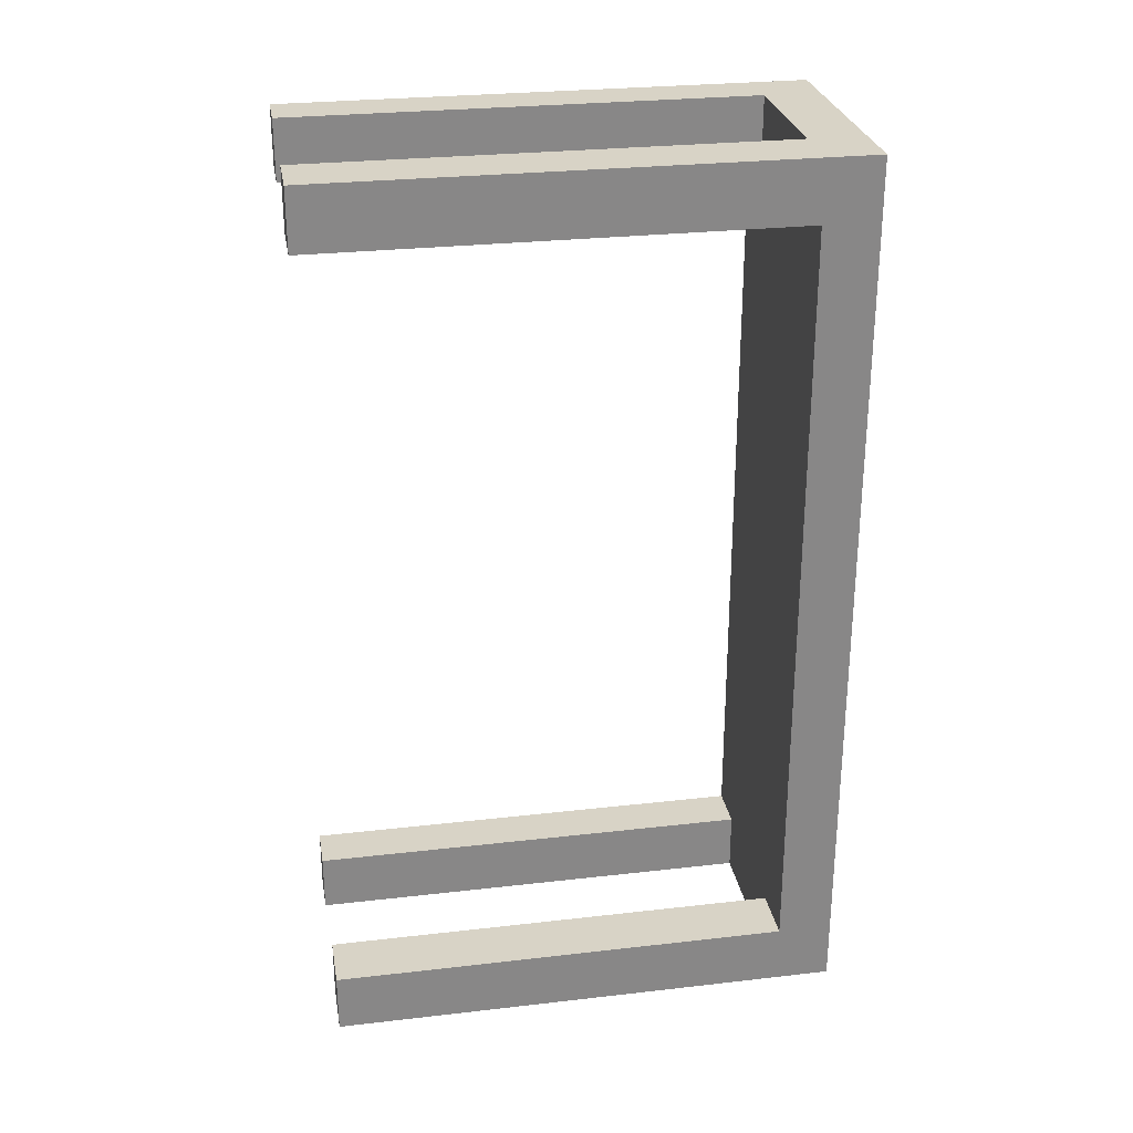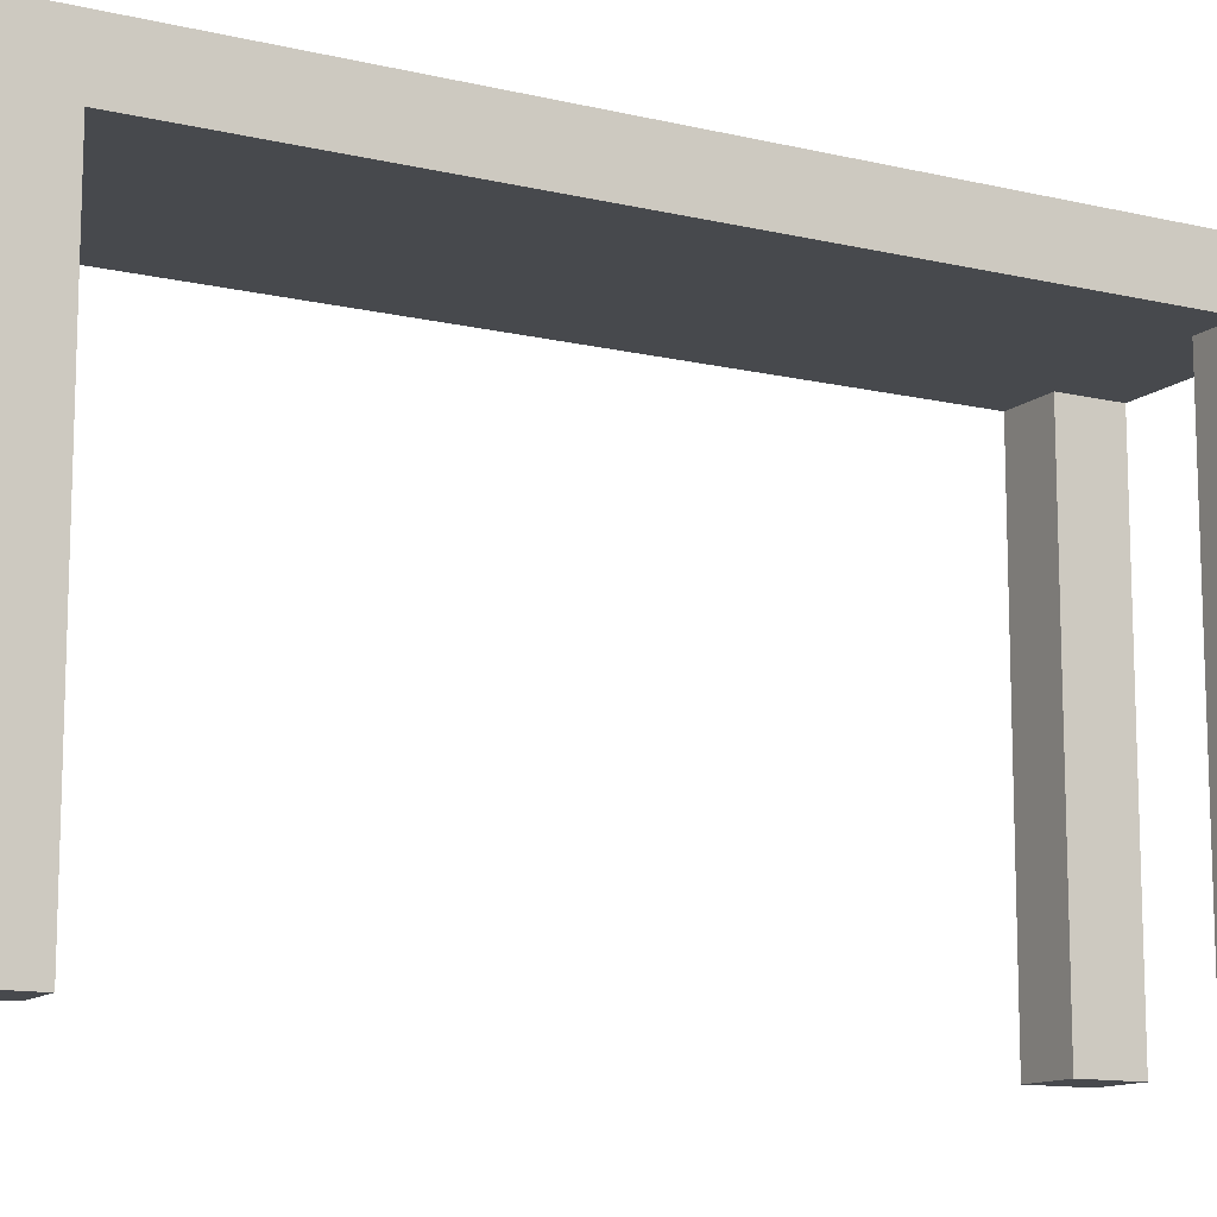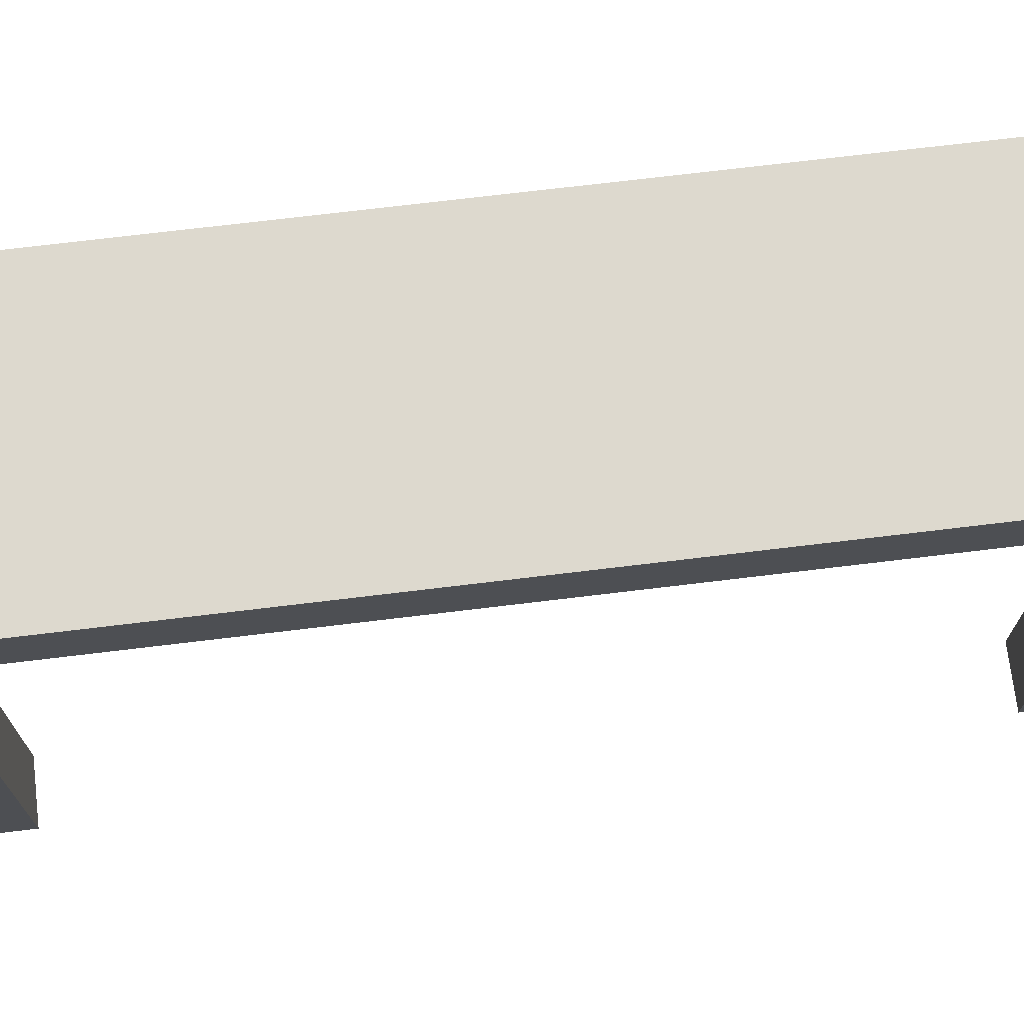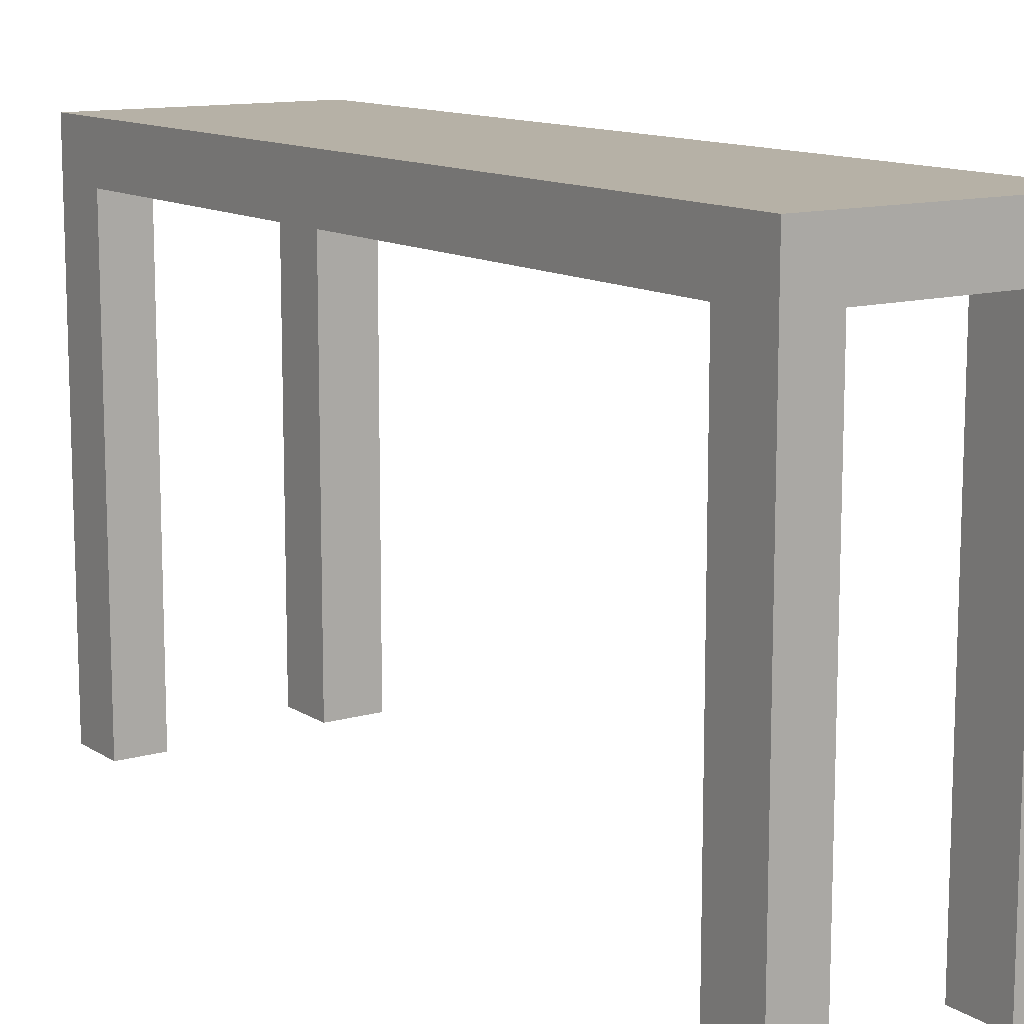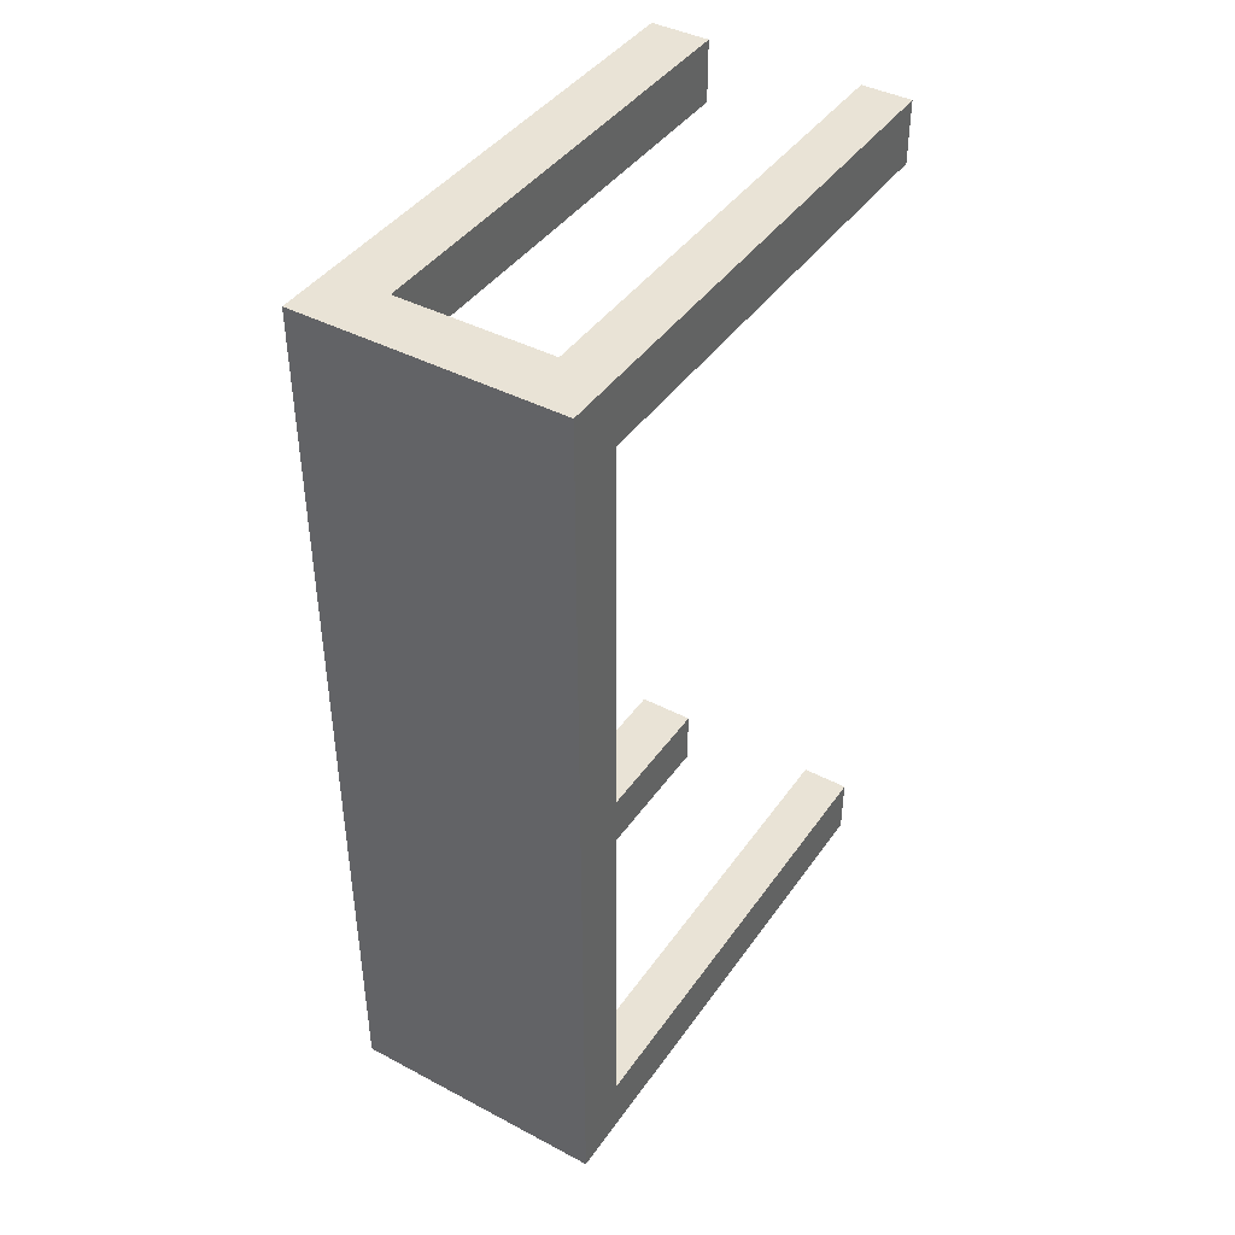
<metadata>
{"format":"obj","ext":"obj","renderer":"f3d","projection":"perspective","resolution":1024,"background":"white","views":[{"elev":27.8,"azim":80.1,"up":"+Z"},{"elev":-12.2,"azim":-119.1,"up":"+Y"},{"elev":71.8,"azim":83.1,"up":"+Y"},{"elev":12.1,"azim":-34.3,"up":"+Y"},{"elev":42.2,"azim":-147.8,"up":"+Z"}]}
</metadata>
<code>
o Table_Cube
v 0.4886 1.609 -0.4886
v 0.4886 1.398 -0.4886
v 0.4886 1.609 0.4886
v 0.4886 1.398 0.4886
v -0.4886 1.609 -0.4886
v -0.4886 1.398 -0.4886
v -0.4886 1.609 0.4886
v -0.4886 1.398 0.4886
v 0.4886 1.398 1.706
v 0.4886 1.609 1.706
v -0.4886 1.609 1.706
v -0.4886 1.398 1.706
v -0.4886 1.398 -1.706
v -0.4886 1.609 -1.706
v 0.4886 1.609 -1.706
v 0.4886 1.398 -1.706
v 0.4886 1.609 1.474
v 0.4886 1.398 1.474
v -0.4886 1.609 1.474
v -0.4886 1.398 1.474
v -0.4886 1.609 -1.474
v -0.4886 1.398 -1.474
v 0.4886 1.609 -1.474
v 0.4886 1.398 -1.474
v -0.4886 1.609 1.474
v -0.4886 1.609 1.474
v 0.4886 1.609 1.474
v 0.4886 1.609 1.474
v 0.4886 1.398 1.474
v 0.4886 1.398 1.474
v -0.4886 1.398 1.474
v -0.4886 1.398 1.474
v 0.4886 1.609 -1.474
v 0.4886 1.609 -1.474
v -0.4886 1.609 -1.474
v -0.4886 1.609 -1.474
v -0.4886 1.398 -1.474
v -0.4886 1.398 -1.474
v 0.4886 1.398 -1.474
v 0.4886 1.398 -1.474
v 0.4886 1.609 1.474
v 0.4886 1.609 1.474
v -0.4886 1.609 1.474
v -0.4886 1.609 1.474
v -0.4886 1.398 1.474
v -0.4886 1.398 1.474
v -0.4886 1.609 1.474
v -0.4886 1.609 1.474
v 0.4886 1.398 1.474
v 0.4886 1.398 1.474
v 0.4886 1.609 1.474
v 0.4886 1.609 1.474
v -0.4886 1.398 1.474
v -0.4886 1.398 1.474
v 0.4886 1.398 1.474
v 0.4886 1.398 1.474
v -0.4886 1.609 -1.474
v -0.4886 1.609 -1.474
v 0.4886 1.609 -1.474
v 0.4886 1.609 -1.474
v 0.4886 1.398 -1.474
v 0.4886 1.398 -1.474
v 0.4886 1.609 -1.474
v 0.4886 1.609 -1.474
v -0.4886 1.398 -1.474
v -0.4886 1.398 -1.474
v -0.4886 1.609 -1.474
v -0.4886 1.609 -1.474
v 0.4886 1.398 -1.474
v 0.4886 1.398 -1.474
v -0.4886 1.398 -1.474
v -0.4886 1.398 -1.474
v -0.4886 1.609 1.474
v -0.4886 1.609 1.474
v 0.4886 1.609 1.474
v 0.4886 1.609 1.474
v 0.4886 1.398 1.474
v 0.4886 1.398 1.474
v 0.4886 1.609 1.474
v 0.4886 1.609 1.474
v -0.4886 1.398 1.474
v -0.4886 1.398 1.474
v -0.4886 1.609 1.474
v -0.4886 1.609 1.474
v -0.4886 1.609 1.474
v -0.4886 1.609 1.474
v -0.4886 1.398 1.474
v -0.4886 1.398 1.474
v 0.4886 1.398 1.474
v 0.4886 1.398 1.474
v -0.4886 1.398 1.474
v -0.4886 1.398 1.474
v 0.4886 1.609 1.474
v 0.4886 1.609 1.474
v -0.4886 1.609 1.474
v -0.4886 1.609 1.474
v 0.4886 1.398 1.474
v 0.4886 1.398 1.474
v -0.4886 1.398 1.474
v -0.4886 1.398 1.474
v 0.4886 1.398 1.474
v 0.4886 1.398 1.474
v 0.4886 1.609 1.474
v 0.4886 1.609 1.474
v 0.4886 1.609 -1.474
v 0.4886 1.609 -1.474
v -0.4886 1.609 -1.474
v -0.4886 1.609 -1.474
v -0.4886 1.398 -1.474
v -0.4886 1.398 -1.474
v -0.4886 1.609 -1.474
v -0.4886 1.609 -1.474
v 0.4886 1.398 -1.474
v 0.4886 1.398 -1.474
v 0.4886 1.609 -1.474
v 0.4886 1.609 -1.474
v 0.4886 1.609 -1.474
v 0.4886 1.609 -1.474
v 0.4886 1.398 -1.474
v 0.4886 1.398 -1.474
v -0.4886 1.398 -1.474
v -0.4886 1.398 -1.474
v 0.4886 1.398 -1.474
v 0.4886 1.398 -1.474
v -0.4886 1.609 -1.474
v -0.4886 1.609 -1.474
v 0.4886 1.609 -1.474
v 0.4886 1.609 -1.474
v -0.4886 1.398 -1.474
v -0.4886 1.398 -1.474
v 0.4886 1.398 -1.474
v 0.4886 1.398 -1.474
v -0.4886 1.398 -1.474
v -0.4886 1.398 -1.474
v -0.4886 1.609 -1.474
v -0.4886 1.609 -1.474
v -0.4886 1.609 1.706
v 0.4886 1.609 1.706
v 0.4886 1.609 1.474
v 0.4886 1.609 1.474
v -0.4886 1.609 1.474
v -0.4886 1.609 1.474
v -0.3042 1.398 -0.4886
v -0.3042 1.609 0.4886
v -0.3042 1.398 0.4886
v -0.3042 1.609 -0.4886
v -0.3042 1.609 1.706
v -0.3042 1.398 1.706
v -0.3042 1.609 -1.706
v -0.3042 1.398 -1.706
v -0.3042 1.609 1.474
v -0.3042 1.398 1.474
v -0.3042 1.609 -1.474
v -0.3042 1.398 -1.474
v -0.3042 1.609 1.474
v -0.3042 1.609 1.474
v -0.3042 1.398 1.474
v -0.3042 1.398 1.474
v -0.3042 1.609 -1.474
v -0.3042 1.609 -1.474
v -0.3042 1.398 -1.474
v -0.3042 1.398 -1.474
v -0.3042 1.609 1.474
v -0.3042 1.609 1.474
v -0.3042 1.398 1.474
v -0.3042 1.609 1.474
v -0.3042 1.398 1.474
v -0.3042 1.609 1.474
v -0.3042 1.398 1.474
v -0.3042 1.398 1.474
v -0.3042 1.609 -1.474
v -0.3042 1.609 -1.474
v -0.3042 1.398 -1.474
v -0.3042 1.609 -1.474
v -0.3042 1.398 -1.474
v -0.3042 1.609 -1.474
v -0.3042 1.398 -1.474
v -0.3042 1.398 -1.474
v -0.3042 1.609 1.474
v -0.3042 1.609 1.474
v -0.3042 1.398 1.474
v -0.3042 1.609 1.474
v -0.3042 1.398 1.474
v -0.3042 1.609 1.474
v -0.3042 1.609 1.474
v -0.3042 1.398 1.474
v -0.3042 1.398 1.474
v -0.3042 1.398 1.474
v -0.3042 1.609 1.474
v -0.3042 1.609 1.474
v -0.3042 1.398 1.474
v -0.3042 1.398 1.474
v -0.3042 1.398 1.474
v -0.3042 1.609 1.474
v -0.3042 1.609 -1.474
v -0.3042 1.609 -1.474
v -0.3042 1.398 -1.474
v -0.3042 1.609 -1.474
v -0.3042 1.398 -1.474
v -0.3042 1.609 -1.474
v -0.3042 1.609 -1.474
v -0.3042 1.398 -1.474
v -0.3042 1.398 -1.474
v -0.3042 1.398 -1.474
v -0.3042 1.609 -1.474
v -0.3042 1.609 -1.474
v -0.3042 1.398 -1.474
v -0.3042 1.398 -1.474
v -0.3042 1.398 -1.474
v -0.3042 1.609 -1.474
v -0.3042 1.609 1.706
v -0.3042 1.609 1.474
v 0.266 1.398 0.4886
v 0.266 1.609 -0.4886
v 0.266 1.609 1.706
v 0.266 1.398 -1.706
v 0.266 1.609 1.474
v 0.266 1.398 -1.474
v 0.266 1.609 1.474
v 0.266 1.398 1.474
v 0.266 1.609 -1.474
v 0.266 1.398 -1.474
v 0.266 1.609 1.474
v 0.266 1.398 1.474
v 0.266 1.609 1.474
v 0.266 1.398 1.474
v 0.266 1.609 -1.474
v 0.266 1.398 -1.474
v 0.266 1.609 -1.474
v 0.266 1.398 -1.474
v 0.266 1.609 1.474
v 0.266 1.398 1.474
v 0.266 1.609 1.474
v 0.266 1.398 1.474
v 0.266 1.609 1.474
v 0.266 1.398 1.474
v 0.266 1.398 1.474
v 0.266 1.609 1.474
v 0.266 1.609 -1.474
v 0.266 1.398 -1.474
v 0.266 1.609 -1.474
v 0.266 1.609 -1.474
v 0.266 1.398 -1.474
v 0.266 1.398 -1.474
v 0.266 1.609 -1.474
v 0.266 1.398 -1.474
v 0.266 1.609 1.474
v 0.266 1.398 -0.4886
v 0.266 1.609 0.4886
v 0.266 1.398 1.706
v 0.266 1.609 -1.706
v 0.266 1.398 1.474
v 0.266 1.609 -1.474
v 0.266 1.609 1.474
v 0.266 1.398 1.474
v 0.266 1.609 -1.474
v 0.266 1.398 -1.474
v 0.266 1.609 1.474
v 0.266 1.398 1.474
v 0.266 1.609 1.474
v 0.266 1.398 1.474
v 0.266 1.609 -1.474
v 0.266 1.398 -1.474
v 0.266 1.609 -1.474
v 0.266 1.398 -1.474
v 0.266 1.609 1.474
v 0.266 1.398 1.474
v 0.266 1.609 1.474
v 0.266 1.609 1.474
v 0.266 1.398 1.474
v 0.266 1.398 1.474
v 0.266 1.609 1.474
v 0.266 1.398 1.474
v 0.266 1.609 -1.474
v 0.266 1.398 -1.474
v 0.266 1.609 -1.474
v 0.266 1.398 -1.474
v 0.266 1.609 -1.474
v 0.266 1.398 -1.474
v 0.266 1.398 -1.474
v 0.266 1.609 -1.474
v 0.266 1.609 1.706
v -0.3042 -0.3773 1.474
v -0.3042 -0.3773 1.706
v -0.4886 -0.3773 1.706
v -0.4886 -0.3773 1.474
v 0.266 -0.3773 -1.474
v 0.266 -0.3773 -1.706
v 0.4886 -0.3773 -1.706
v 0.4886 -0.3773 -1.474
v -0.4886 -0.3773 -1.474
v -0.4886 -0.3773 -1.706
v -0.3042 -0.3773 -1.706
v -0.3042 -0.3773 -1.474
v 0.4886 -0.3773 1.474
v 0.4886 -0.3773 1.706
v 0.266 -0.3773 1.706
v 0.266 -0.3773 1.474
f 146 5 7 144
f 93 51 55 101
f 8 7 5 6
f 248 2 4 213
f 2 1 3 4
f 235 260 51 93
f 211 147 11 137
f 41 75 97 49
f 223 266 75 41
f 53 81 73 43
f 169 191 81 53
f 216 251 15 16
f 57 107 129 65
f 171 195 107 57
f 69 113 105 59
f 230 279 113 69
f 87 45 47 85
f 186 170 45 87
f 205 174 67 125
f 125 67 71 133
f 119 61 63 117
f 243 265 61 119
f 233 258 42 79
f 46 91 95 48
f 79 42 50 77
f 225 272 103 52
f 192 167 54 99
f 52 103 89 56
f 99 54 44 83
f 165 187 91 46
f 198 172 58 111
f 62 123 127 64
f 111 58 66 109
f 176 206 135 68
f 246 263 70 131
f 68 135 121 72
f 131 70 60 115
f 228 277 123 62
f 231 223 41 76
f 139 80 140
f 82 53 43 74
f 247 268 80 139
f 45 88 86 47
f 188 165 46 92
f 260 269 94 51
f 92 46 48 96
f 76 41 49 98
f 167 181 100 54
f 51 94 102 55
f 238 225 52 104
f 183 169 53 82
f 141 142 84
f 170 193 88 45
f 104 52 56 90
f 196 171 57 108
f 58 112 110 66
f 114 69 59 106
f 172 200 112 58
f 61 120 118 63
f 244 228 62 124
f 174 201 126 67
f 124 62 64 128
f 108 57 65 130
f 263 275 132 70
f 67 126 134 71
f 210 176 68 136
f 240 230 69 114
f 70 132 116 60
f 265 280 120 61
f 136 68 72 122
f 266 254 27 75
f 20 82 74 19
f 75 27 29 97
f 217 231 76 17
f 27 79 77 29
f 254 233 79 27
f 80 10 138 140
f 81 31 25 73
f 152 183 82 20
f 31 99 83 25
f 268 215 10 80
f 32 87 85 26
f 269 217 17 94
f 158 186 87 32
f 88 20 19 86
f 187 158 32 91
f 3 104 90 4
f 91 32 26 95
f 145 188 92 8
f 219 235 93 28
f 94 17 18 102
f 272 219 28 103
f 8 92 96 7
f 191 157 31 81
f 17 76 98 18
f 157 192 99 31
f 142 137 11 84
f 28 93 101 30
f 193 152 20 88
f 103 28 30 89
f 249 238 104 3
f 195 159 35 107
f 24 114 106 23
f 107 35 37 129
f 153 196 108 21
f 35 111 109 37
f 159 198 111 35
f 112 14 13 110
f 113 39 33 105
f 218 240 114 24
f 39 131 115 33
f 200 149 14 112
f 40 119 117 34
f 201 153 21 126
f 222 243 119 40
f 120 24 23 118
f 277 222 40 123
f 5 136 122 6
f 123 40 34 127
f 248 244 124 2
f 160 205 125 36
f 126 21 22 134
f 206 160 36 135
f 2 124 128 1
f 279 257 39 113
f 21 108 130 22
f 257 246 131 39
f 132 16 15 116
f 36 125 133 38
f 280 218 24 120
f 135 36 38 121
f 146 210 136 5
f 148 211 137 12
f 140 138 9 78
f 42 139 140 78 50
f 258 247 139 42
f 100 12 137 142
f 54 100 142 141 44
f 44 141 212 164
f 250 282 211 148
f 214 281 210 146
f 134 22 154 209
f 37 109 208 161
f 129 37 161 207
f 245 256 160 206
f 256 278 205 160
f 6 122 204 143
f 121 38 162 203
f 38 133 202 162
f 242 253 153 201
f 241 251 149 200
f 22 130 199 154
f 221 276 198 159
f 253 274 196 153
f 239 221 159 195
f 7 96 194 144
f 237 252 152 193
f 220 273 192 157
f 236 220 157 191
f 95 26 156 190
f 26 85 189 156
f 213 271 188 145
f 234 255 158 187
f 255 270 186 158
f 86 19 151 185
f 84 11 147 184
f 252 267 183 152
f 25 83 182 155
f 232 250 148 181
f 19 74 180 151
f 73 25 155 179
f 71 134 209 178
f 130 65 177 199
f 281 264 176 210
f 66 110 197 175
f 229 242 201 174
f 122 72 173 204
f 227 241 200 172
f 274 262 171 196
f 226 237 193 170
f 267 261 169 183
f 96 48 168 194
f 224 232 181 167
f 47 86 185 166
f 271 259 165 188
f 141 84 184 212
f 74 43 163 180
f 72 121 203 173
f 109 66 175 208
f 264 245 206 176
f 276 227 172 198
f 259 234 187 165
f 273 224 167 192
f 48 95 190 168
f 83 44 164 182
f 133 71 178 202
f 278 229 174 205
f 270 226 170 186
f 65 129 207 177
f 262 239 195 171
f 13 14 149 150
f 261 236 191 169
f 43 73 179 163
f 282 215 147 211
f 85 47 166 189
f 6 143 145 8
f 214 146 144 249
f 1 214 249 3
f 138 10 215 282
f 49 97 236 261
f 59 105 239 262
f 101 55 226 270
f 117 63 229 278
f 77 50 224 273
f 56 89 234 259
f 115 60 227 276
f 64 127 245 264
f 90 56 259 271
f 50 78 232 224
f 98 49 261 267
f 55 102 237 226
f 106 59 262 274
f 60 116 241 227
f 63 118 242 229
f 128 64 264 281
f 18 98 267 252
f 30 101 270 255
f 89 30 255 234
f 4 90 271 213
f 97 29 220 236
f 29 77 273 220
f 102 18 252 237
f 105 33 221 239
f 23 106 274 253
f 33 115 276 221
f 116 15 251 241
f 118 23 253 242
f 34 117 278 256
f 127 34 256 245
f 1 128 281 214
f 9 138 282 250
f 164 212 247 258
f 209 154 218 280
f 161 208 246 257
f 207 161 257 279
f 143 204 244 248
f 203 162 222 277
f 162 202 243 222
f 154 199 240 218
f 197 150 216 275
f 144 194 238 249
f 190 156 219 272
f 156 189 235 219
f 185 151 217 269
f 184 147 215 268
f 155 182 233 254
f 151 180 231 217
f 179 155 254 266
f 178 209 280 265
f 199 177 230 240
f 175 197 275 263
f 204 173 228 244
f 194 168 225 238
f 166 185 269 260
f 212 184 268 247
f 180 163 223 231
f 173 203 277 228
f 208 175 263 246
f 168 190 272 225
f 182 164 258 233
f 202 178 265 243
f 177 207 279 230
f 150 149 251 216
f 163 179 266 223
f 189 166 260 235
f 143 248 213 145
f 283 284 285 286
f 148 284 283 181
f 12 285 284 148
f 100 286 285 12
f 181 283 286 100
f 287 288 289 290
f 216 288 287 275
f 16 289 288 216
f 132 290 289 16
f 275 287 290 132
f 291 292 293 294
f 13 292 291 110
f 150 293 292 13
f 197 294 293 150
f 110 291 294 197
f 295 296 297 298
f 9 296 295 78
f 250 297 296 9
f 232 298 297 250
f 78 295 298 232

</code>
